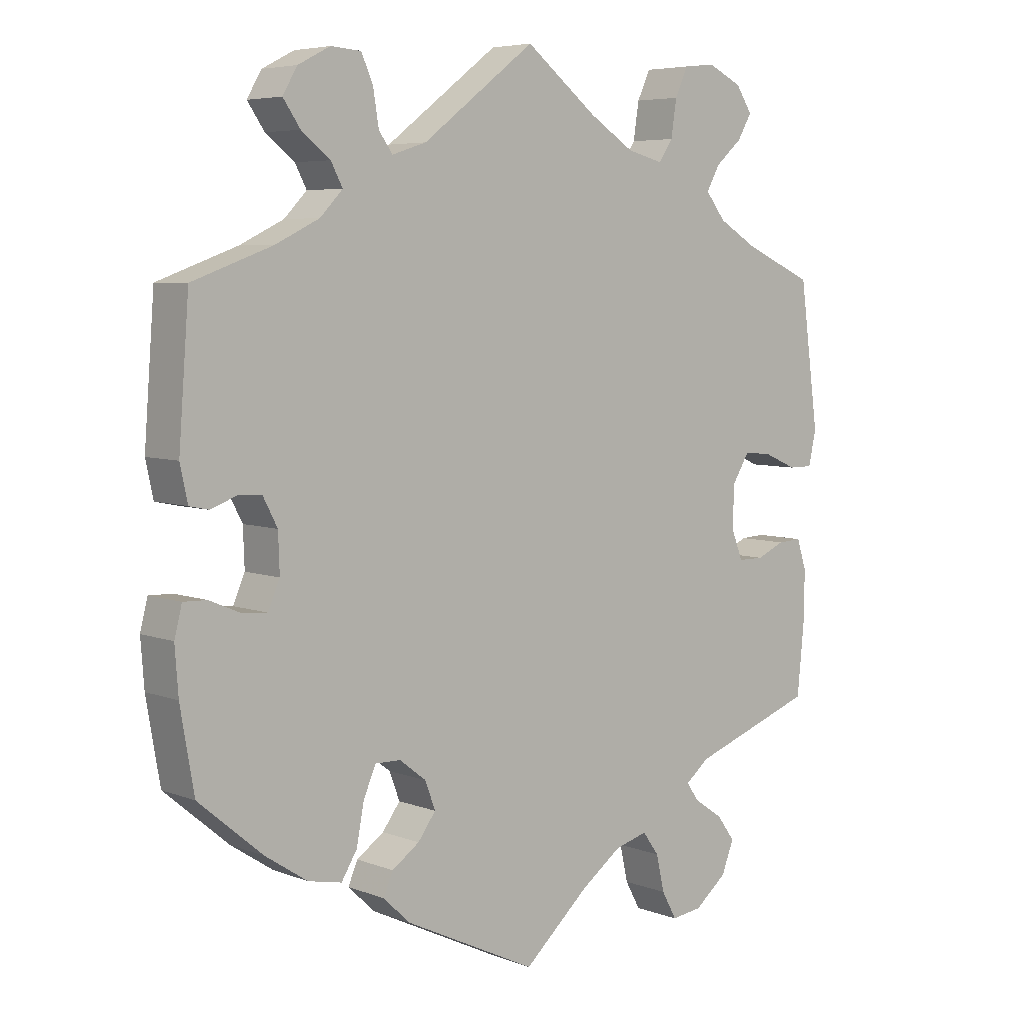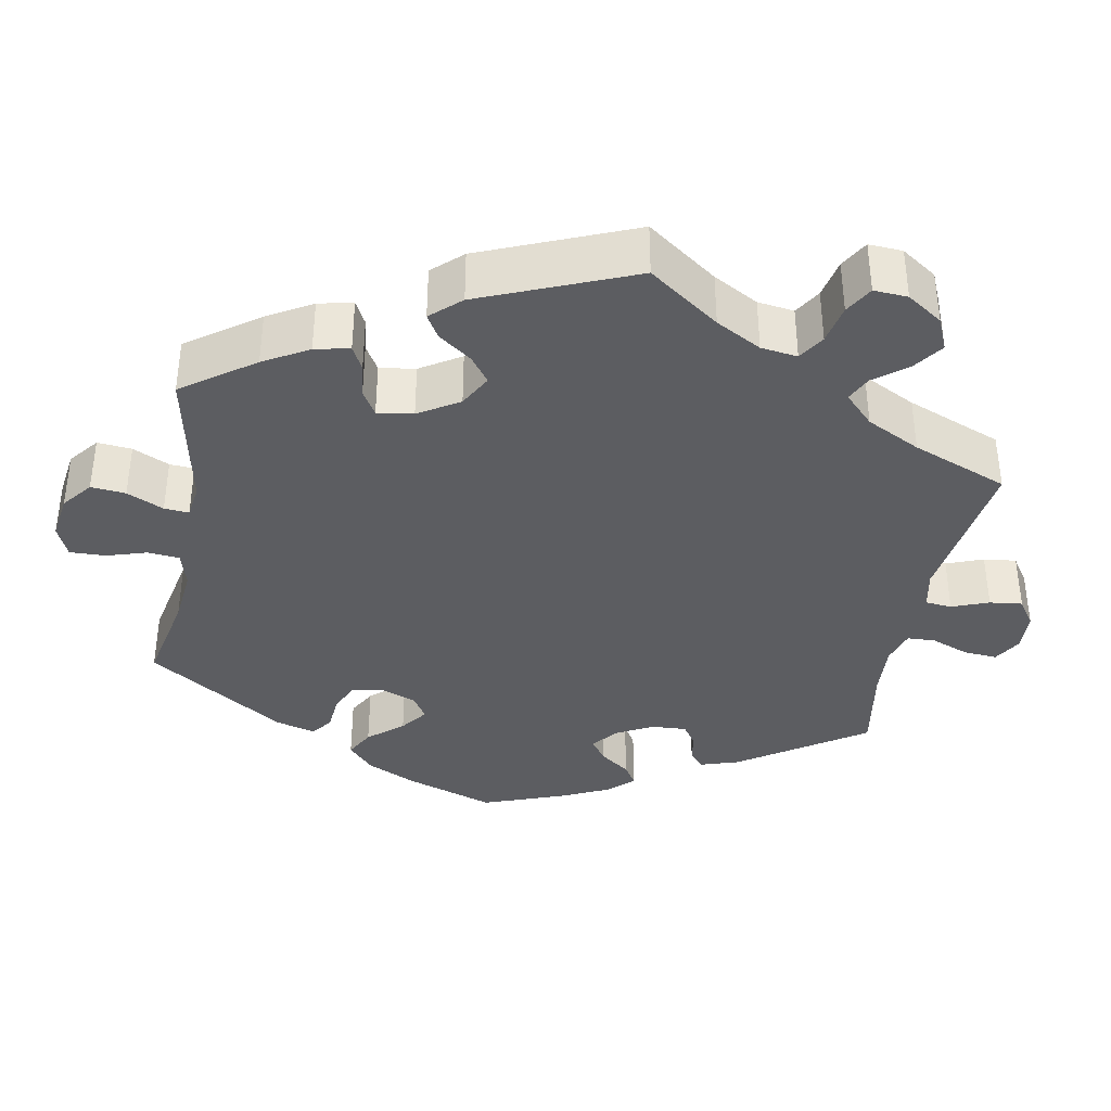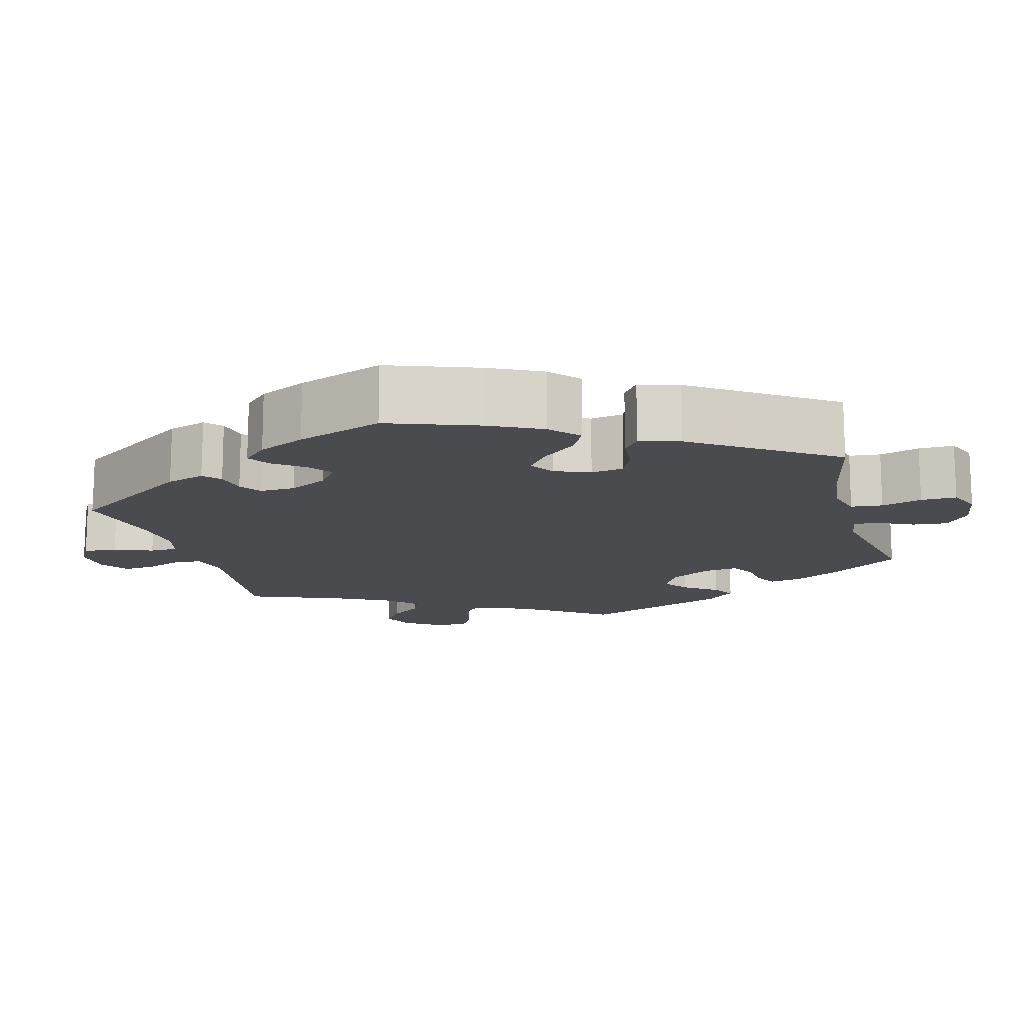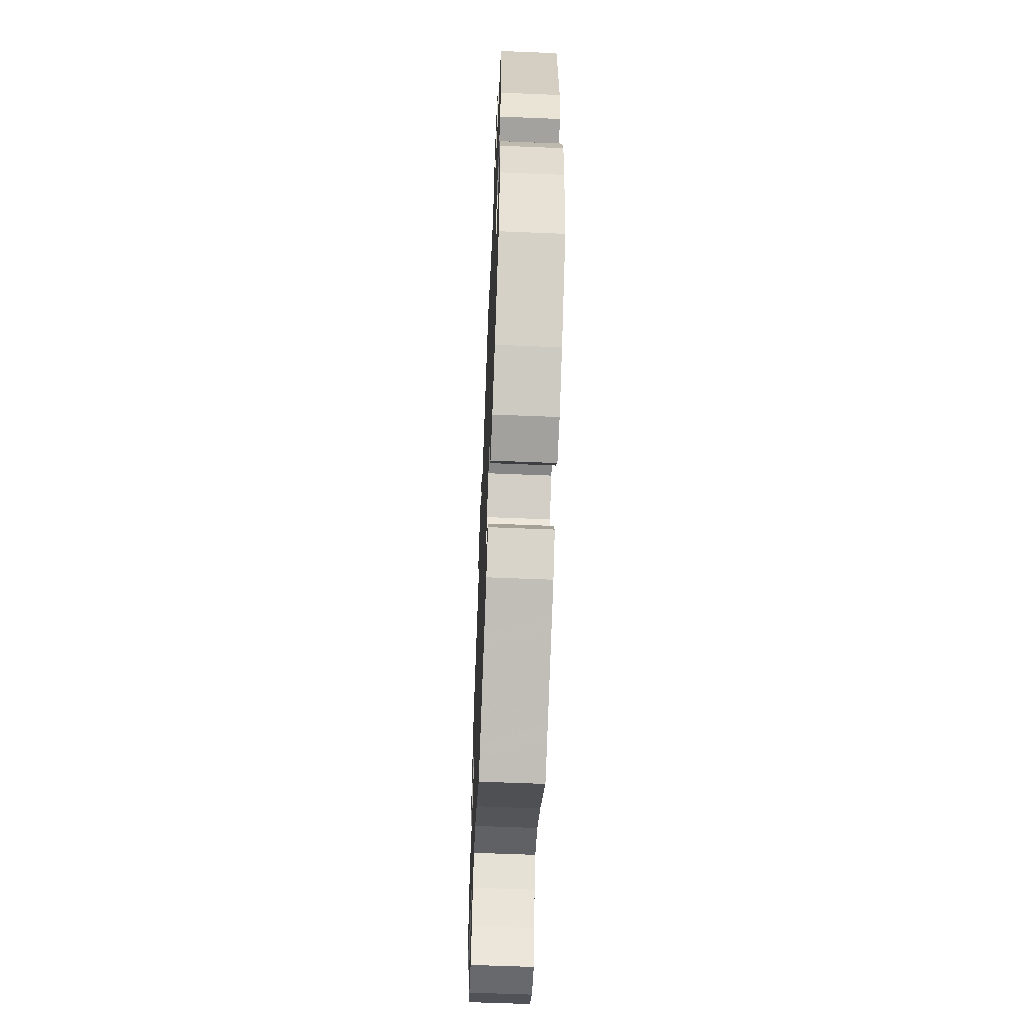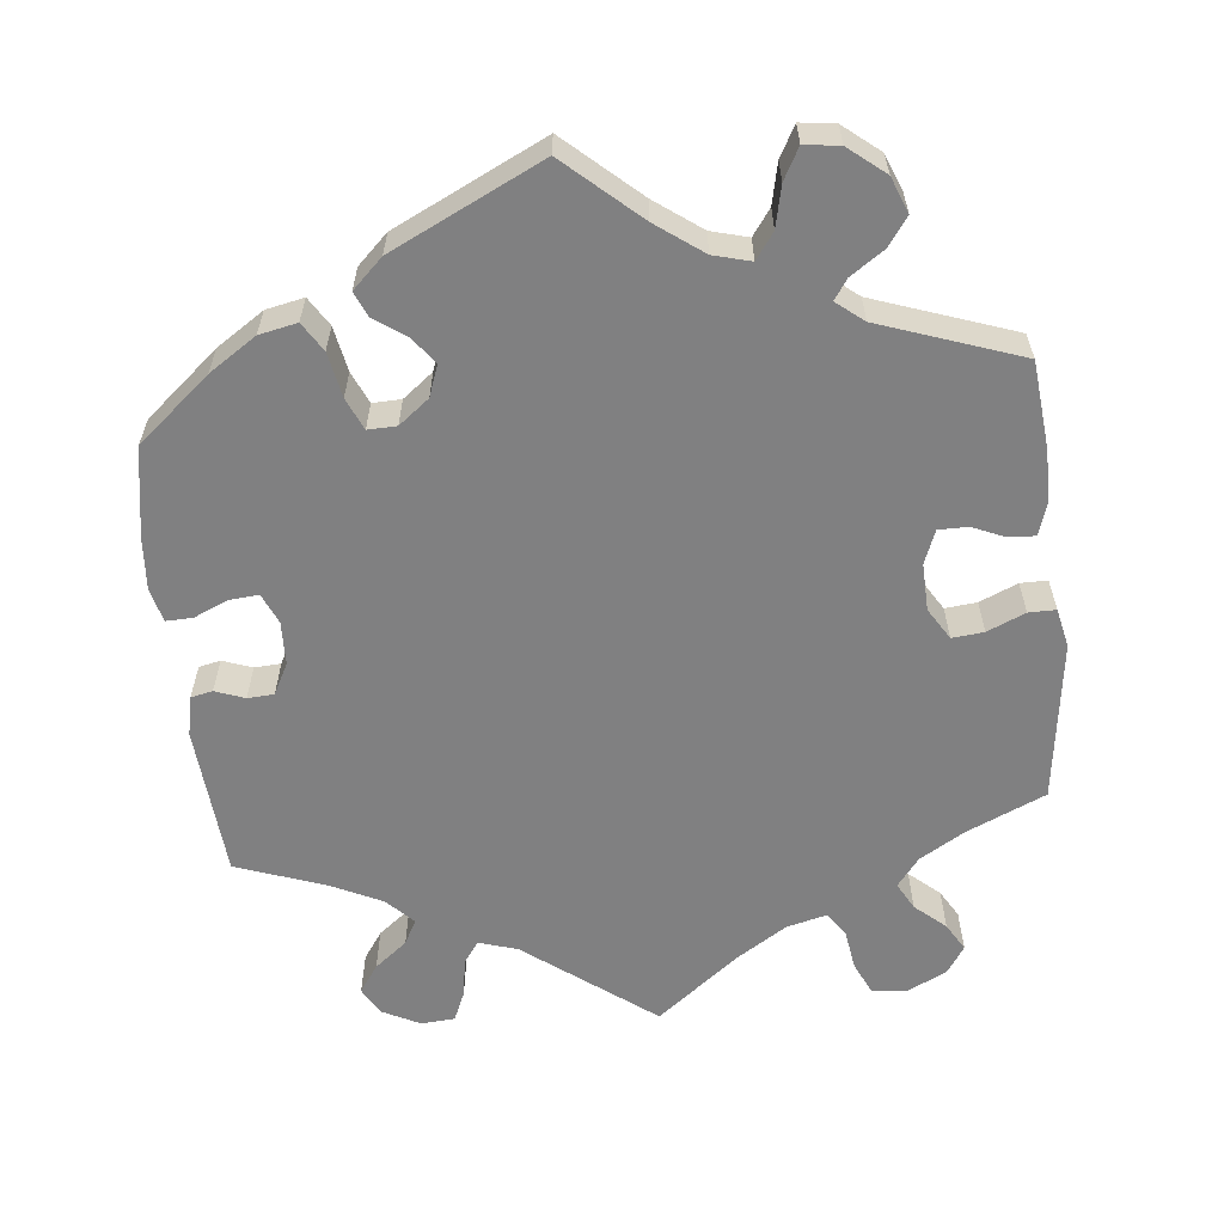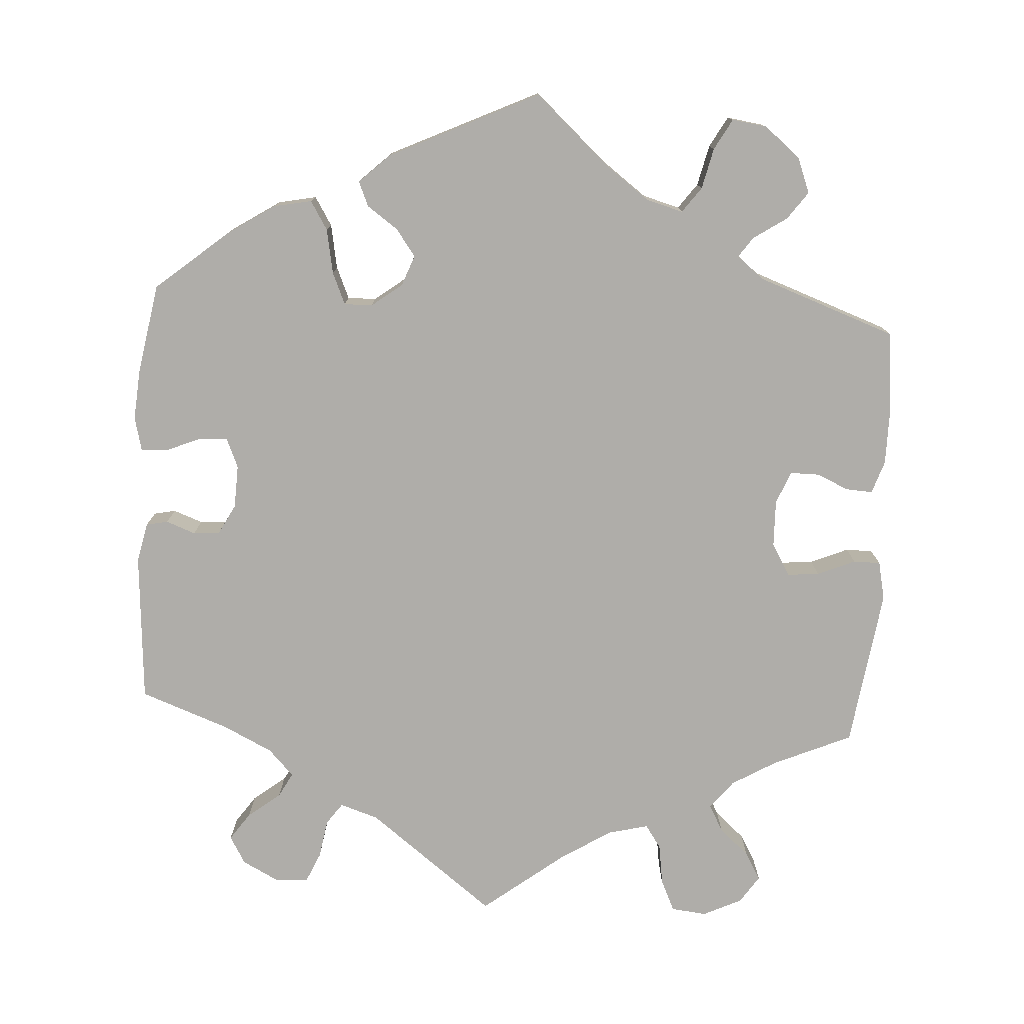
<metadata>
{"format":"obj","ext":"obj","renderer":"f3d","projection":"perspective","resolution":1024,"background":"white","views":[{"elev":5.8,"azim":138.9,"up":"+Z"},{"elev":-36.4,"azim":-70.3,"up":"+Y"},{"elev":-14.1,"azim":135.3,"up":"+Y"},{"elev":-60.4,"azim":87.6,"up":"+Z"},{"elev":-60.1,"azim":-173.9,"up":"+Y"},{"elev":-77.4,"azim":176.3,"up":"+Y"}]}
</metadata>
<code>
v 0.515 0.07 0.094
v 0.504 0.07 0.043
v 0.476 0.07 0.037
v 0.438 0.07 0.051
v 0.404 0.07 0.049
v 0.383 0.07 0.009
v 0.381 0.07 -0.047
v 0.398 0.07 -0.086
v 0.435 0.07 -0.083
v 0.48 0.07 -0.064
v 0.514 0.07 -0.063
v 0.525 0.07 -0.106
v 0.52 0.07 -0.173
v 0.5 0.07 -0.289
v 0.406 0.07 -0.368
v 0.345 0.07 -0.408
v 0.296 0.07 -0.418
v 0.273 0.07 -0.381
v 0.262 0.07 -0.323
v 0.244 0.07 -0.282
v 0.207 0.07 -0.283
v 0.168 0.07 -0.313
v 0.153 0.07 -0.353
v 0.179 0.07 -0.388
v 0.219 0.07 -0.416
v 0.233 0.07 -0.448
v 0.194 0.07 -0.485
v 0 0.07 -0.578
v -0.095 0.07 -0.493
v -0.155 0.07 -0.449
v -0.203 0.07 -0.436
v -0.227 0.07 -0.469
v -0.239 0.07 -0.522
v -0.261 0.07 -0.562
v -0.306 0.07 -0.556
v -0.353 0.07 -0.518
v -0.371 0.07 -0.472
v -0.345 0.07 -0.436
v -0.302 0.07 -0.407
v -0.284 0.07 -0.381
v -0.319 0.07 -0.353
v -0.5 0.07 -0.289
v -0.511 0.07 -0.177
v -0.511 0.07 -0.111
v -0.497 0.07 -0.068
v -0.462 0.07 -0.07
v -0.421 0.07 -0.088
v -0.383 0.07 -0.088
v -0.366 0.07 -0.045
v -0.368 0.07 0.016
v -0.393 0.07 0.057
v -0.434 0.07 0.053
v -0.483 0.07 0.032
v -0.518 0.07 0.032
v -0.529 0.07 0.082
v -0.501 0.07 0.289
v -0.399 0.07 0.334
v -0.342 0.07 0.368
v -0.313 0.07 0.405
v -0.332 0.07 0.44
v -0.371 0.07 0.474
v -0.392 0.07 0.51
v -0.368 0.07 0.546
v -0.318 0.07 0.57
v -0.272 0.07 0.565
v -0.253 0.07 0.524
v -0.245 0.07 0.471
v -0.224 0.07 0.441
v -0.172 0.07 0.454
v -0.106 0.07 0.496
v -0.001 0.07 0.578
v 0.164 0.07 0.453
v 0.214 0.07 0.437
v 0.234 0.07 0.465
v 0.242 0.07 0.515
v 0.259 0.07 0.554
v 0.303 0.07 0.557
v 0.35 0.07 0.533
v 0.371 0.07 0.497
v 0.346 0.07 0.461
v 0.304 0.07 0.428
v 0.287 0.07 0.396
v 0.32 0.07 0.362
v 0.384 0.07 0.331
v 0.5 0.07 0.289
v 0.515 0 0.094
v 0.504 0 0.043
v 0.476 0 0.037
v 0.438 0 0.051
v 0.404 0 0.049
v 0.383 0 0.009
v 0.381 0 -0.047
v 0.398 0 -0.086
v 0.435 0 -0.083
v 0.48 0 -0.064
v 0.514 0 -0.063
v 0.525 0 -0.106
v 0.52 0 -0.173
v 0.5 0 -0.289
v 0.406 0 -0.368
v 0.345 0 -0.408
v 0.296 0 -0.418
v 0.273 0 -0.381
v 0.262 0 -0.323
v 0.244 0 -0.282
v 0.207 0 -0.283
v 0.168 0 -0.313
v 0.153 0 -0.353
v 0.179 0 -0.388
v 0.219 0 -0.416
v 0.233 0 -0.448
v 0.194 0 -0.485
v 0 0 -0.578
v -0.095 0 -0.493
v -0.155 0 -0.449
v -0.203 0 -0.436
v -0.227 0 -0.469
v -0.239 0 -0.522
v -0.261 0 -0.562
v -0.306 0 -0.556
v -0.353 0 -0.518
v -0.371 0 -0.472
v -0.345 0 -0.436
v -0.302 0 -0.407
v -0.284 0 -0.381
v -0.319 0 -0.353
v -0.5 0 -0.289
v -0.511 0 -0.177
v -0.511 0 -0.111
v -0.497 0 -0.068
v -0.462 0 -0.07
v -0.421 0 -0.088
v -0.383 0 -0.088
v -0.366 0 -0.045
v -0.368 0 0.016
v -0.393 0 0.057
v -0.434 0 0.053
v -0.483 0 0.032
v -0.518 0 0.032
v -0.529 0 0.082
v -0.501 0 0.289
v -0.399 0 0.334
v -0.342 0 0.368
v -0.313 0 0.405
v -0.332 0 0.44
v -0.371 0 0.474
v -0.392 0 0.51
v -0.368 0 0.546
v -0.318 0 0.57
v -0.272 0 0.565
v -0.253 0 0.524
v -0.245 0 0.471
v -0.224 0 0.441
v -0.172 0 0.454
v -0.106 0 0.496
v -0.001 0 0.578
v 0.164 0 0.453
v 0.214 0 0.437
v 0.234 0 0.465
v 0.242 0 0.515
v 0.259 0 0.554
v 0.303 0 0.557
v 0.35 0 0.533
v 0.371 0 0.497
v 0.346 0 0.461
v 0.304 0 0.428
v 0.287 0 0.396
v 0.32 0 0.362
v 0.384 0 0.331
v 0.5 0 0.289
f 84 85 1 2
f 83 84 2 3
f 82 83 3 4
f 78 79 80 81
f 78 81 82
f 77 78 82
f 74 75 76 77
f 73 74 77 82
f 72 73 82 4
f 70 71 72 4
f 64 65 66 67
f 64 67 68
f 63 64 68
f 60 61 62 63
f 59 60 63 68
f 58 59 68 69
f 54 55 56 57
f 52 53 54 57
f 51 52 57 58
f 50 51 58 69
f 44 45 46 47
f 44 47 48
f 41 42 43 44
f 40 41 44 48
f 36 37 38 39
f 36 39 40
f 35 36 40
f 32 33 34 35
f 31 32 35 40
f 30 31 40 48
f 26 27 28 29
f 24 25 26 29
f 23 24 29 30
f 22 23 30 48
f 16 17 18 19
f 16 19 20
f 15 16 20
f 14 15 20
f 13 14 20
f 12 13 20 21
f 9 10 11 12
f 8 9 12 21
f 69 70 4 5
f 49 50 69 5
f 48 49 5 6
f 22 48 6 7
f 7 8 21 22
f 87 86 170 169
f 88 87 169 168
f 89 88 168 167
f 166 165 164 163
f 167 166 163
f 167 163 162
f 162 161 160 159
f 167 162 159 158
f 89 167 158 157
f 89 157 156 155
f 152 151 150 149
f 153 152 149
f 153 149 148
f 148 147 146 145
f 153 148 145 144
f 154 153 144 143
f 142 141 140 139
f 142 139 138 137
f 143 142 137 136
f 154 143 136 135
f 132 131 130 129
f 133 132 129
f 129 128 127 126
f 133 129 126 125
f 124 123 122 121
f 125 124 121
f 125 121 120
f 120 119 118 117
f 125 120 117 116
f 133 125 116 115
f 114 113 112 111
f 114 111 110 109
f 115 114 109 108
f 133 115 108 107
f 104 103 102 101
f 105 104 101
f 105 101 100
f 105 100 99
f 105 99 98
f 106 105 98 97
f 97 96 95 94
f 106 97 94 93
f 90 89 155 154
f 90 154 135 134
f 91 90 134 133
f 92 91 133 107
f 107 106 93 92
f 1 86 87 2
f 2 87 88 3
f 3 88 89 4
f 4 89 90 5
f 5 90 91 6
f 6 91 92 7
f 7 92 93 8
f 8 93 94 9
f 9 94 95 10
f 10 95 96 11
f 11 96 97 12
f 12 97 98 13
f 13 98 99 14
f 14 99 100 15
f 15 100 101 16
f 16 101 102 17
f 17 102 103 18
f 18 103 104 19
f 19 104 105 20
f 20 105 106 21
f 21 106 107 22
f 22 107 108 23
f 23 108 109 24
f 24 109 110 25
f 25 110 111 26
f 26 111 112 27
f 27 112 113 28
f 28 113 114 29
f 29 114 115 30
f 30 115 116 31
f 31 116 117 32
f 32 117 118 33
f 33 118 119 34
f 34 119 120 35
f 35 120 121 36
f 36 121 122 37
f 37 122 123 38
f 38 123 124 39
f 39 124 125 40
f 40 125 126 41
f 41 126 127 42
f 42 127 128 43
f 43 128 129 44
f 44 129 130 45
f 45 130 131 46
f 46 131 132 47
f 47 132 133 48
f 48 133 134 49
f 49 134 135 50
f 50 135 136 51
f 51 136 137 52
f 52 137 138 53
f 53 138 139 54
f 54 139 140 55
f 55 140 141 56
f 56 141 142 57
f 57 142 143 58
f 58 143 144 59
f 59 144 145 60
f 60 145 146 61
f 61 146 147 62
f 62 147 148 63
f 63 148 149 64
f 64 149 150 65
f 65 150 151 66
f 66 151 152 67
f 67 152 153 68
f 68 153 154 69
f 69 154 155 70
f 70 155 156 71
f 71 156 157 72
f 72 157 158 73
f 73 158 159 74
f 74 159 160 75
f 75 160 161 76
f 76 161 162 77
f 77 162 163 78
f 78 163 164 79
f 79 164 165 80
f 80 165 166 81
f 81 166 167 82
f 82 167 168 83
f 83 168 169 84
f 84 169 170 85
f 85 170 86 1

</code>
